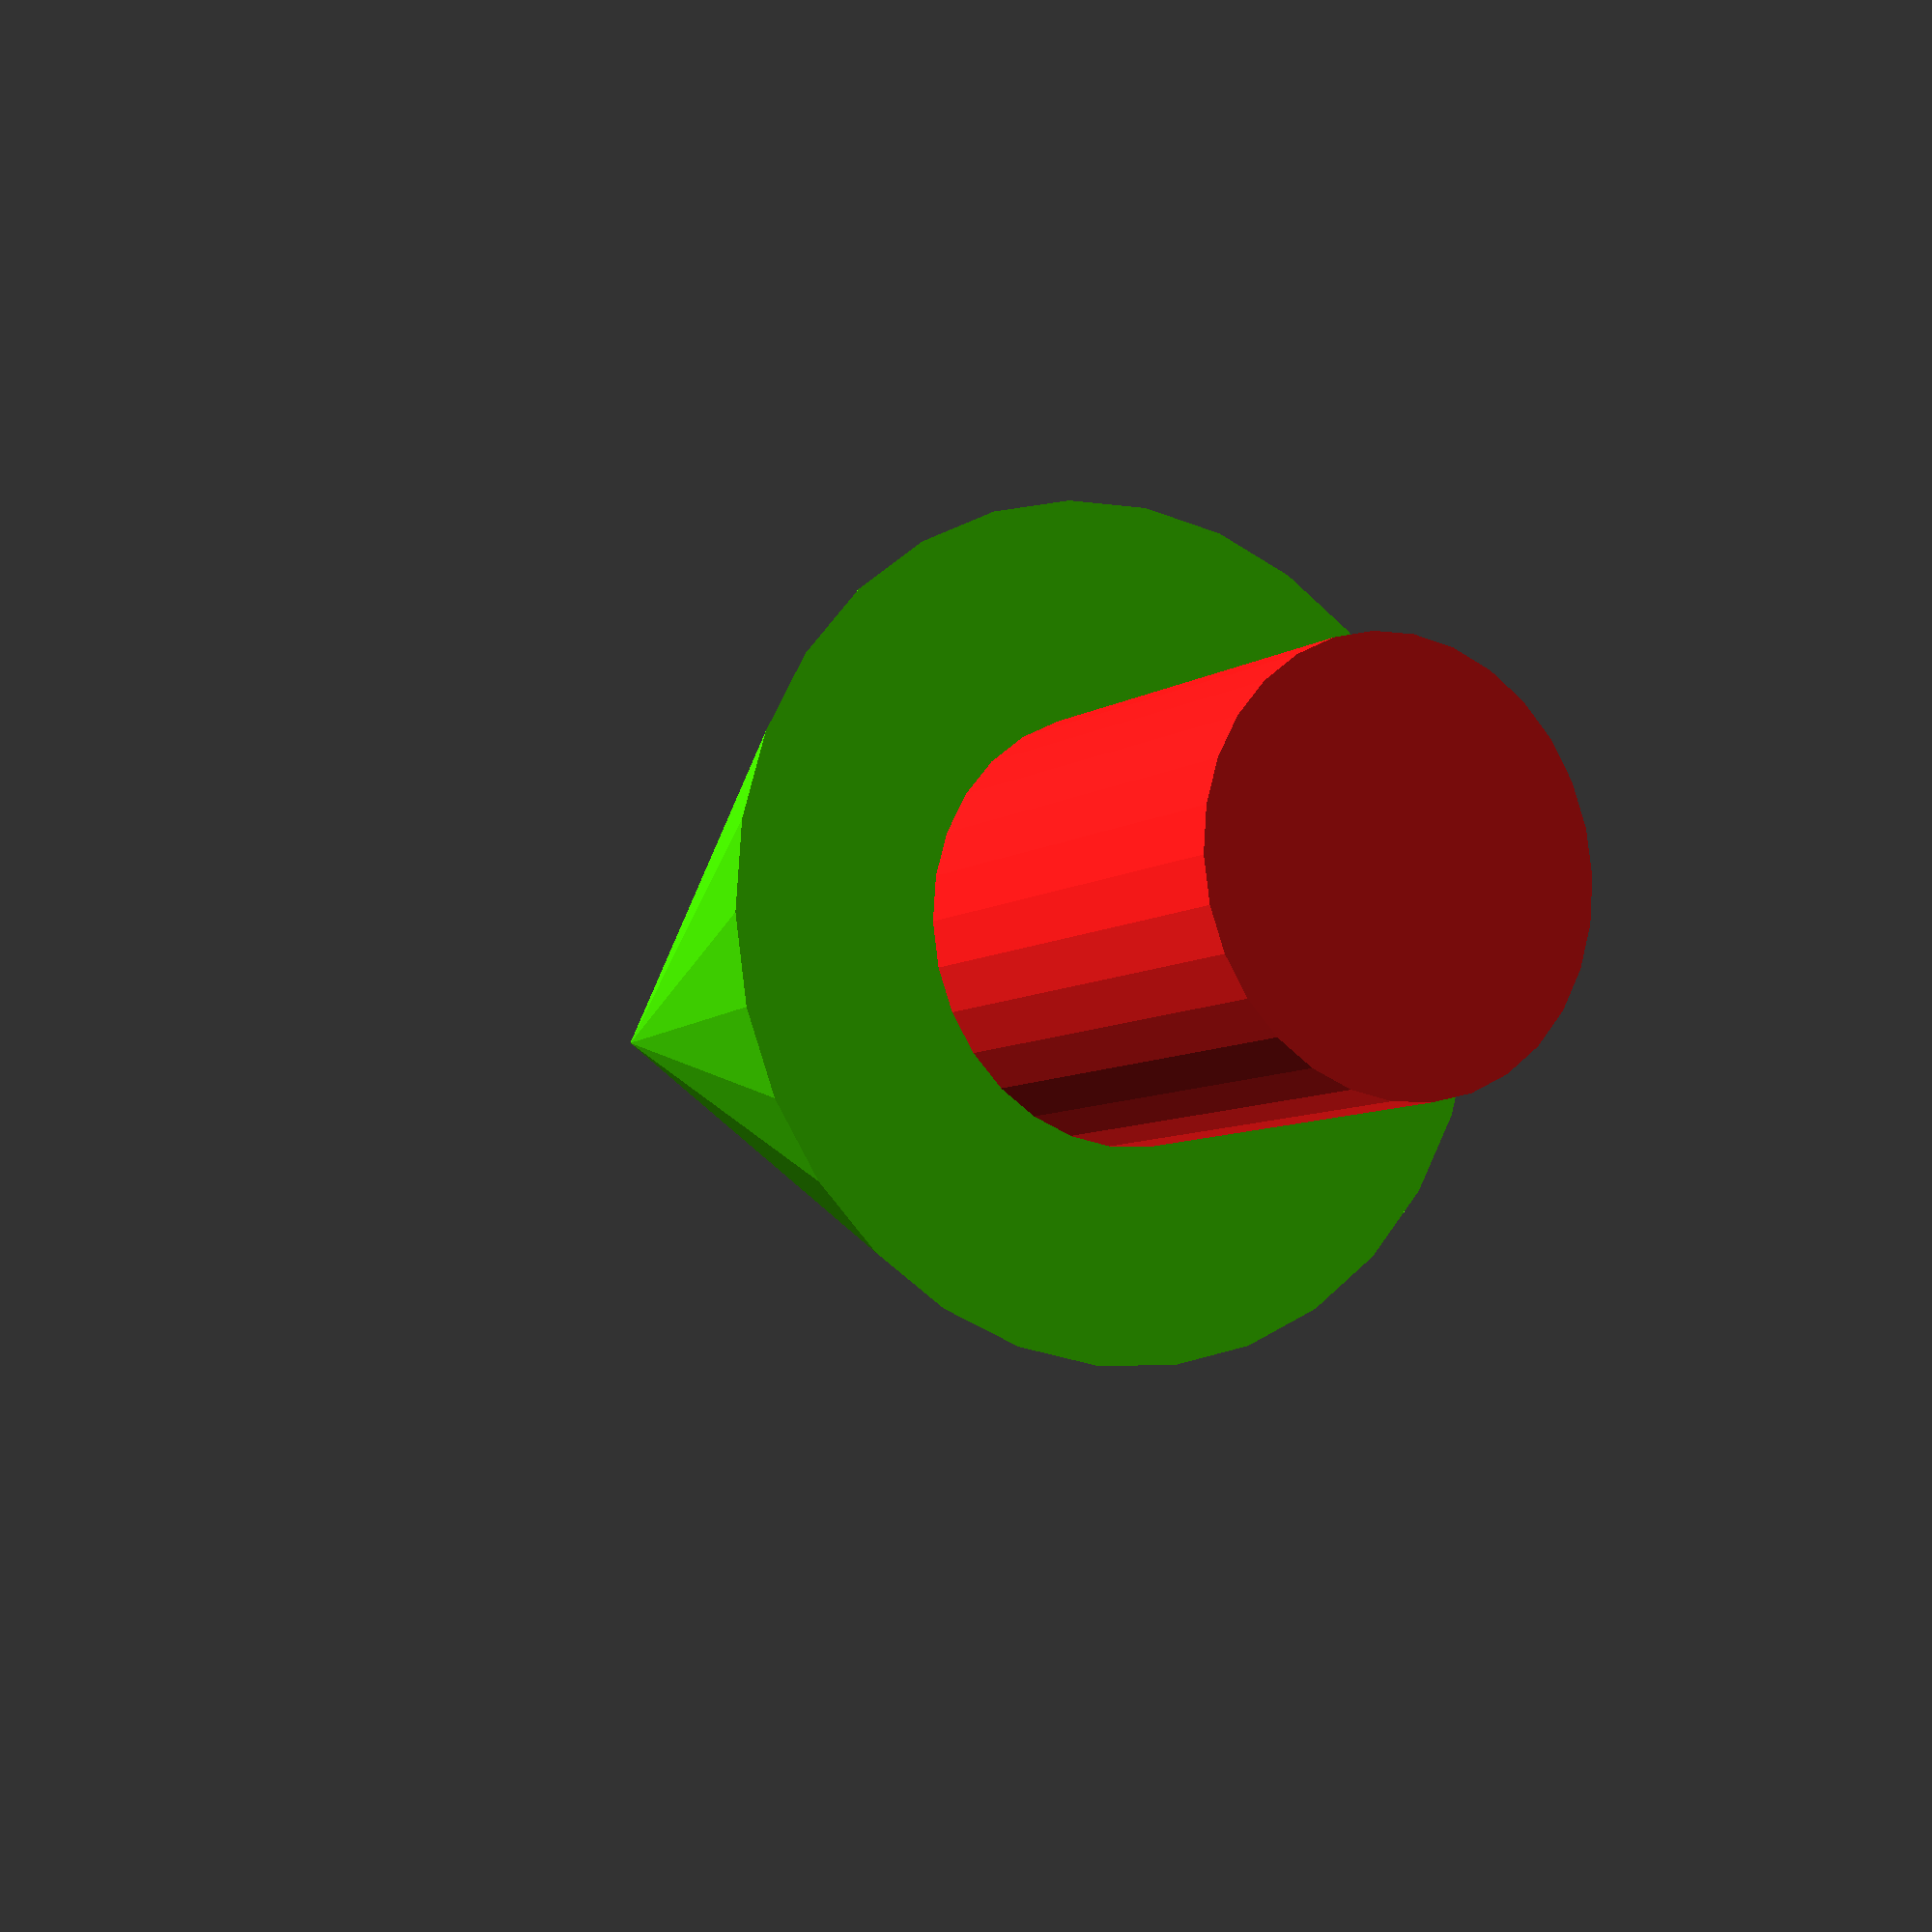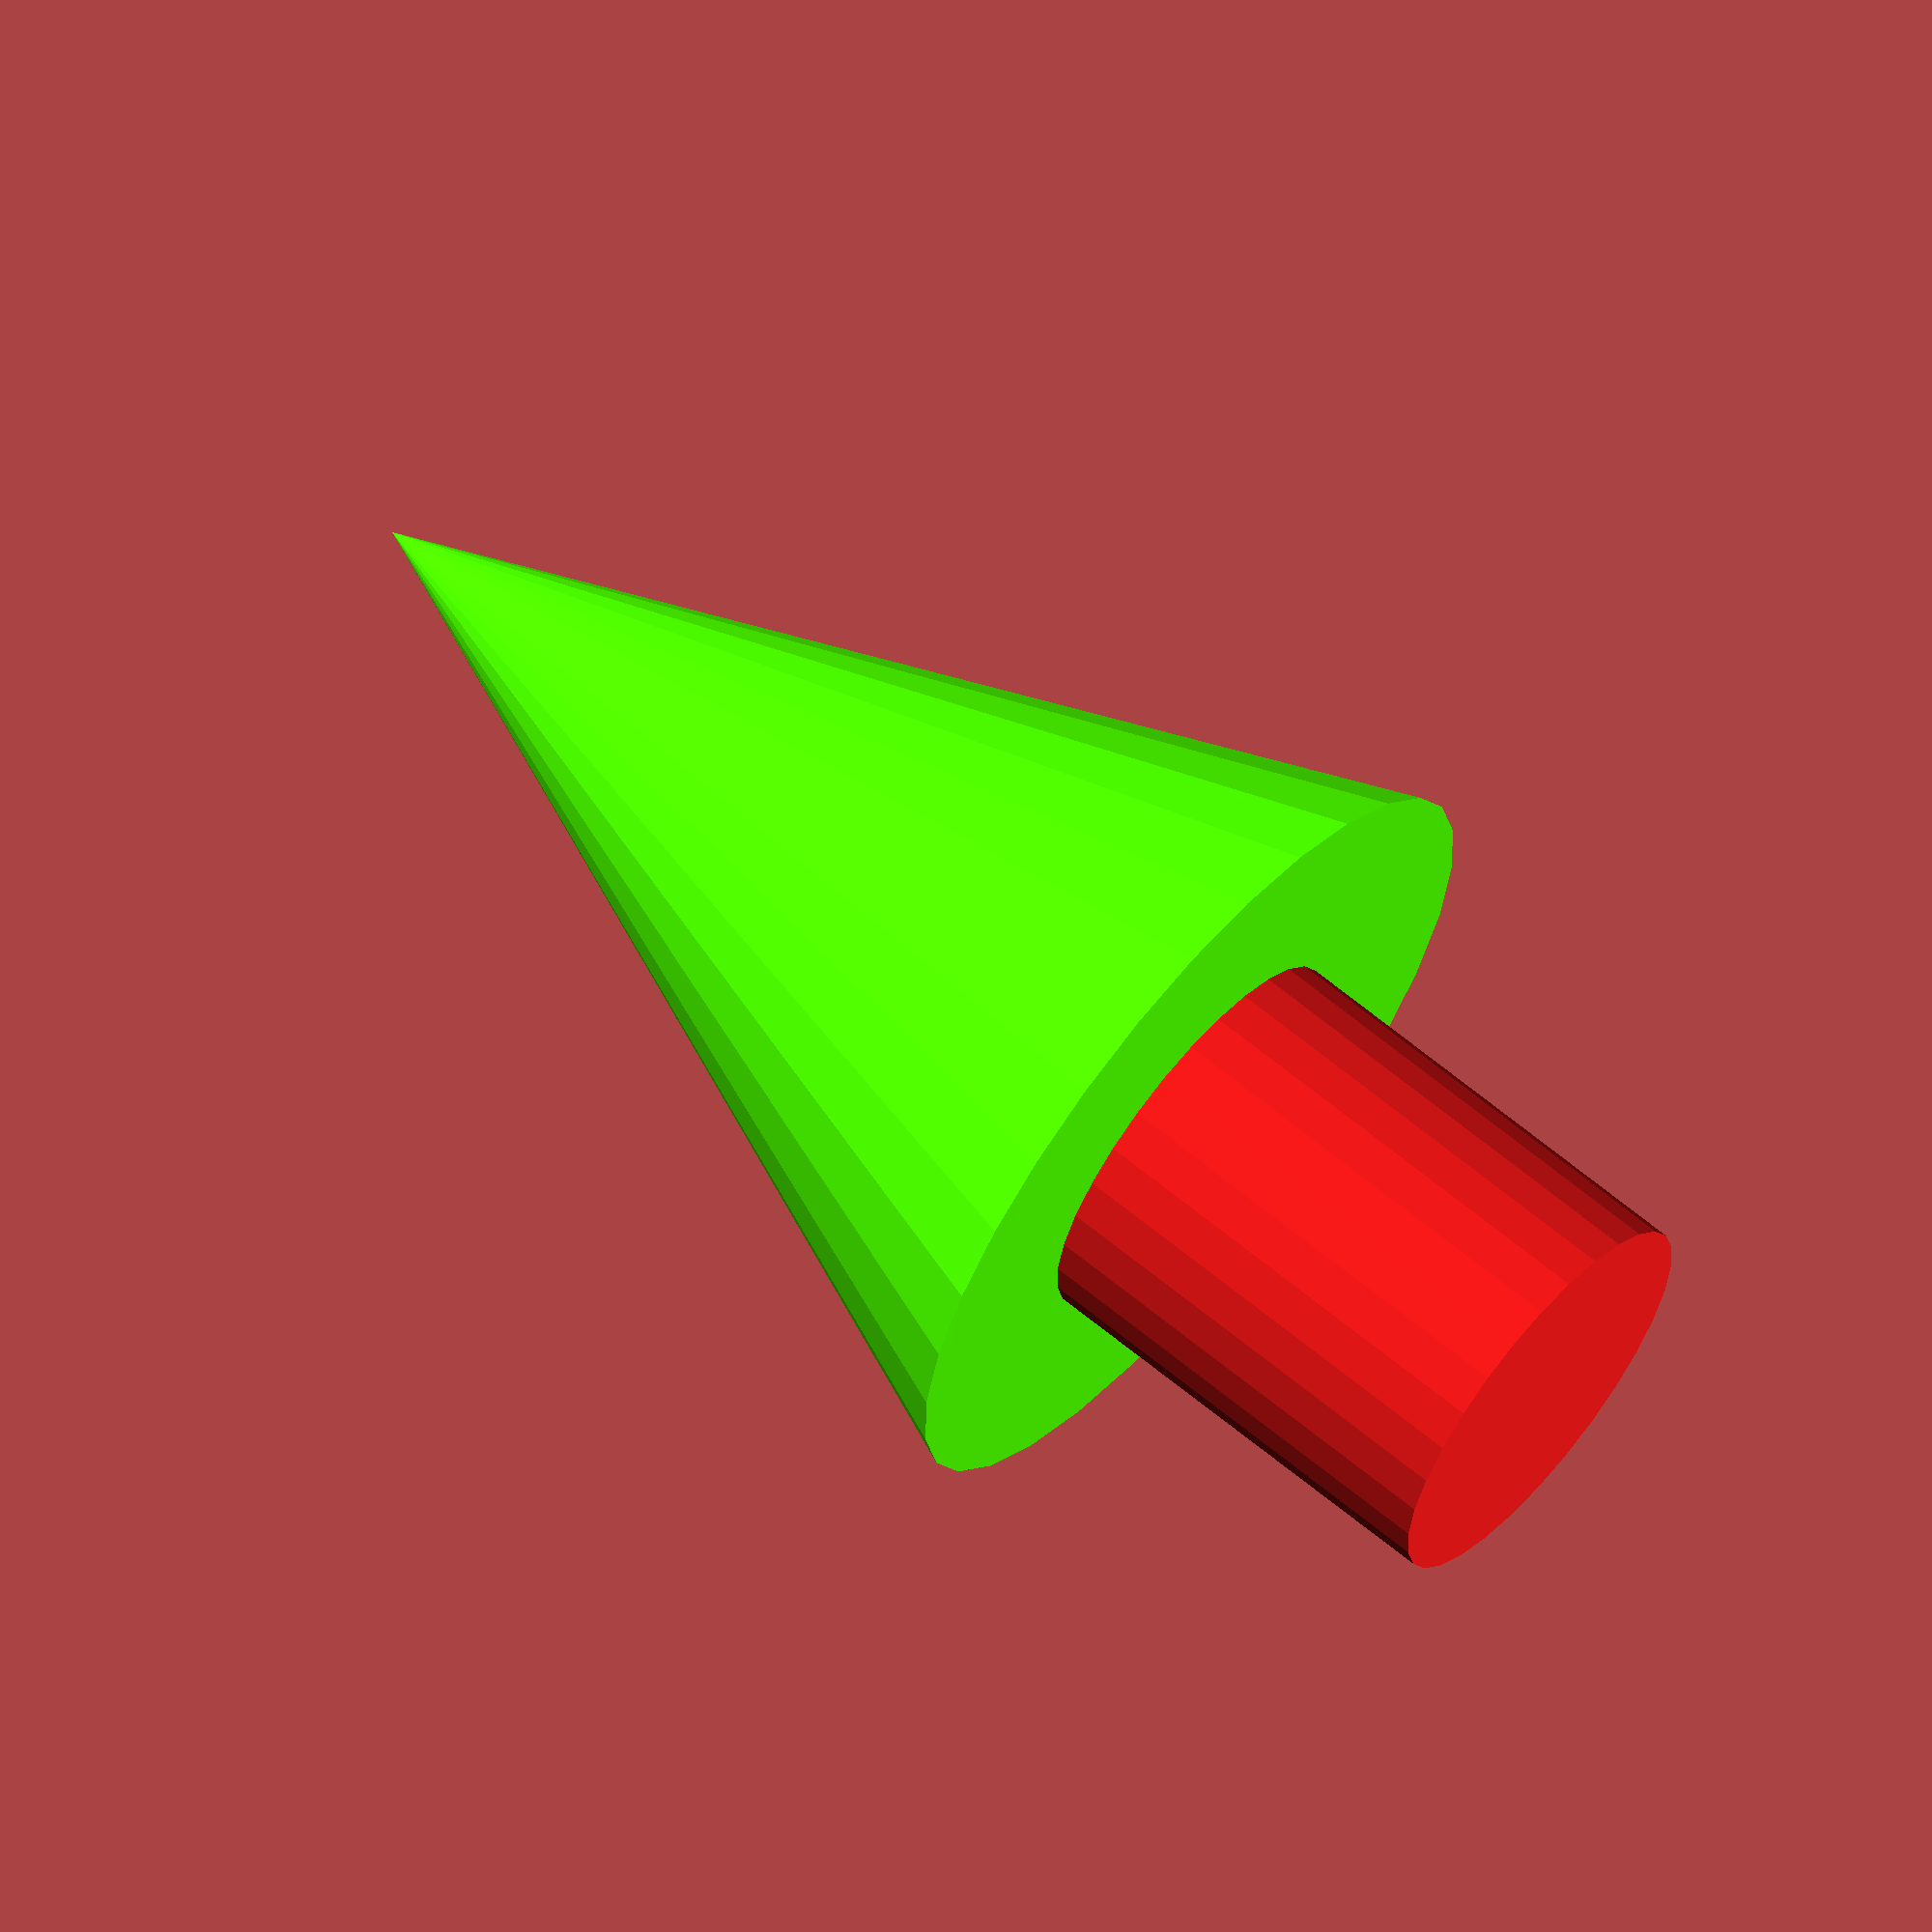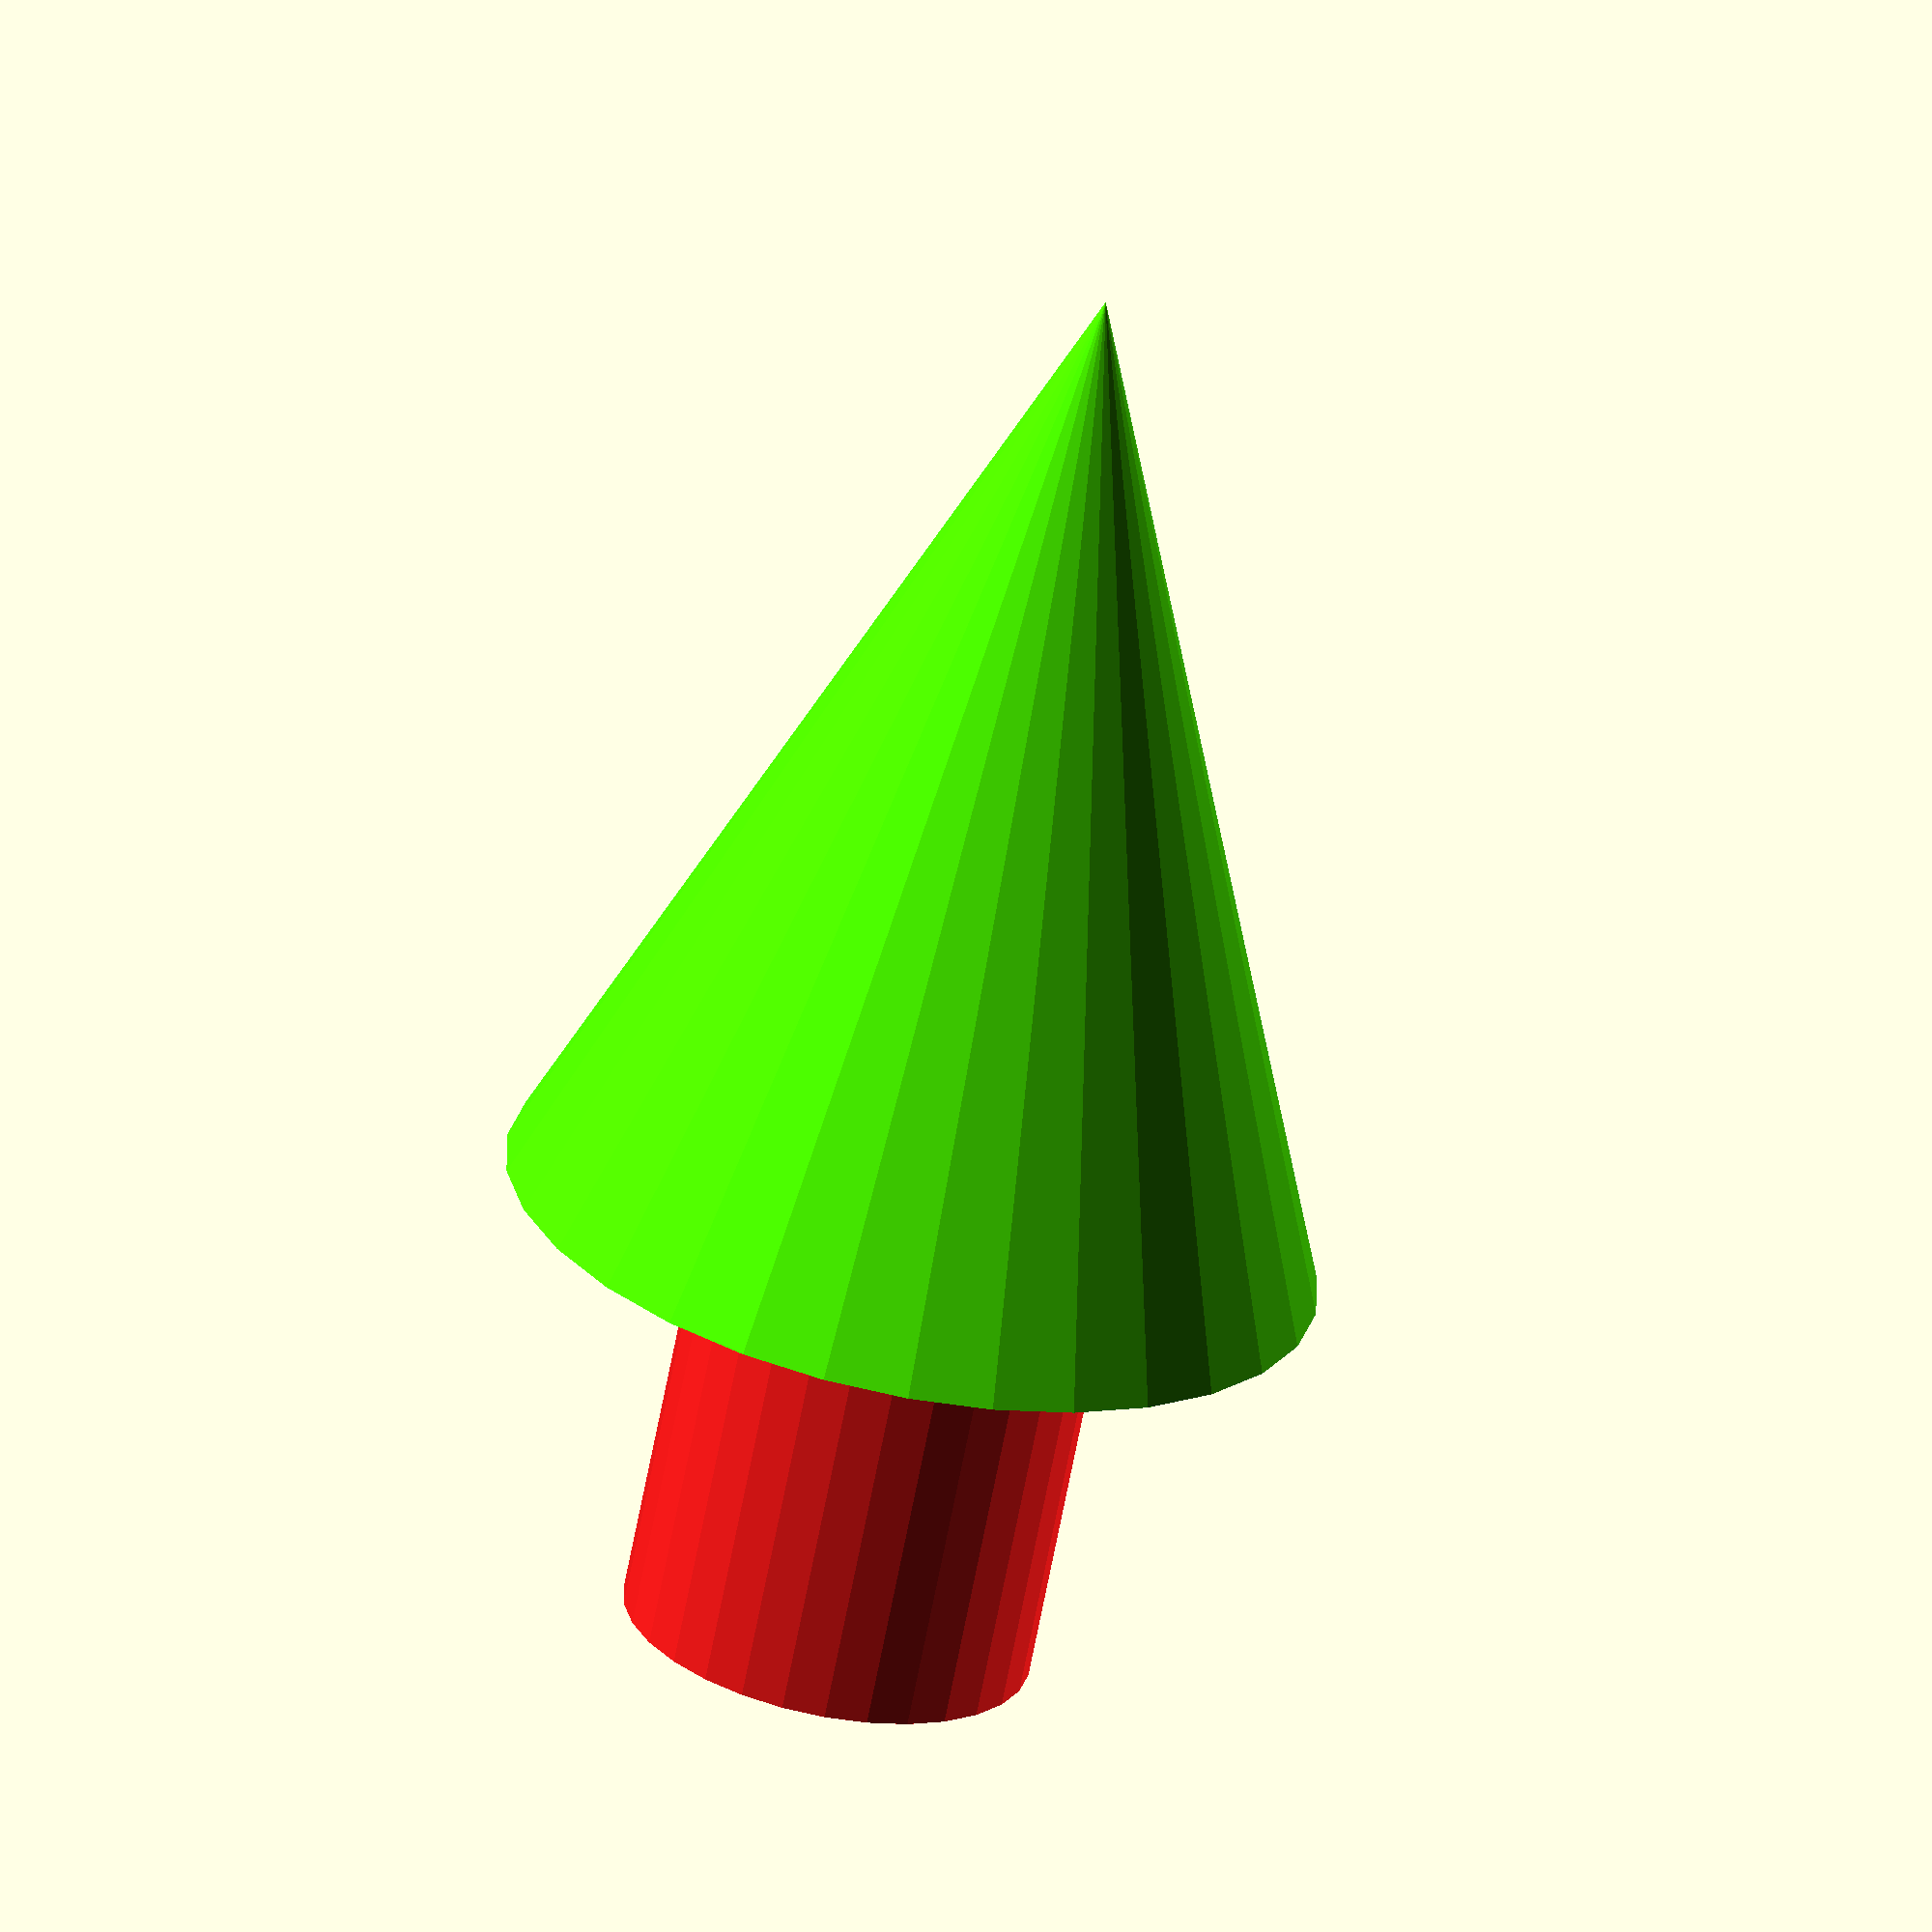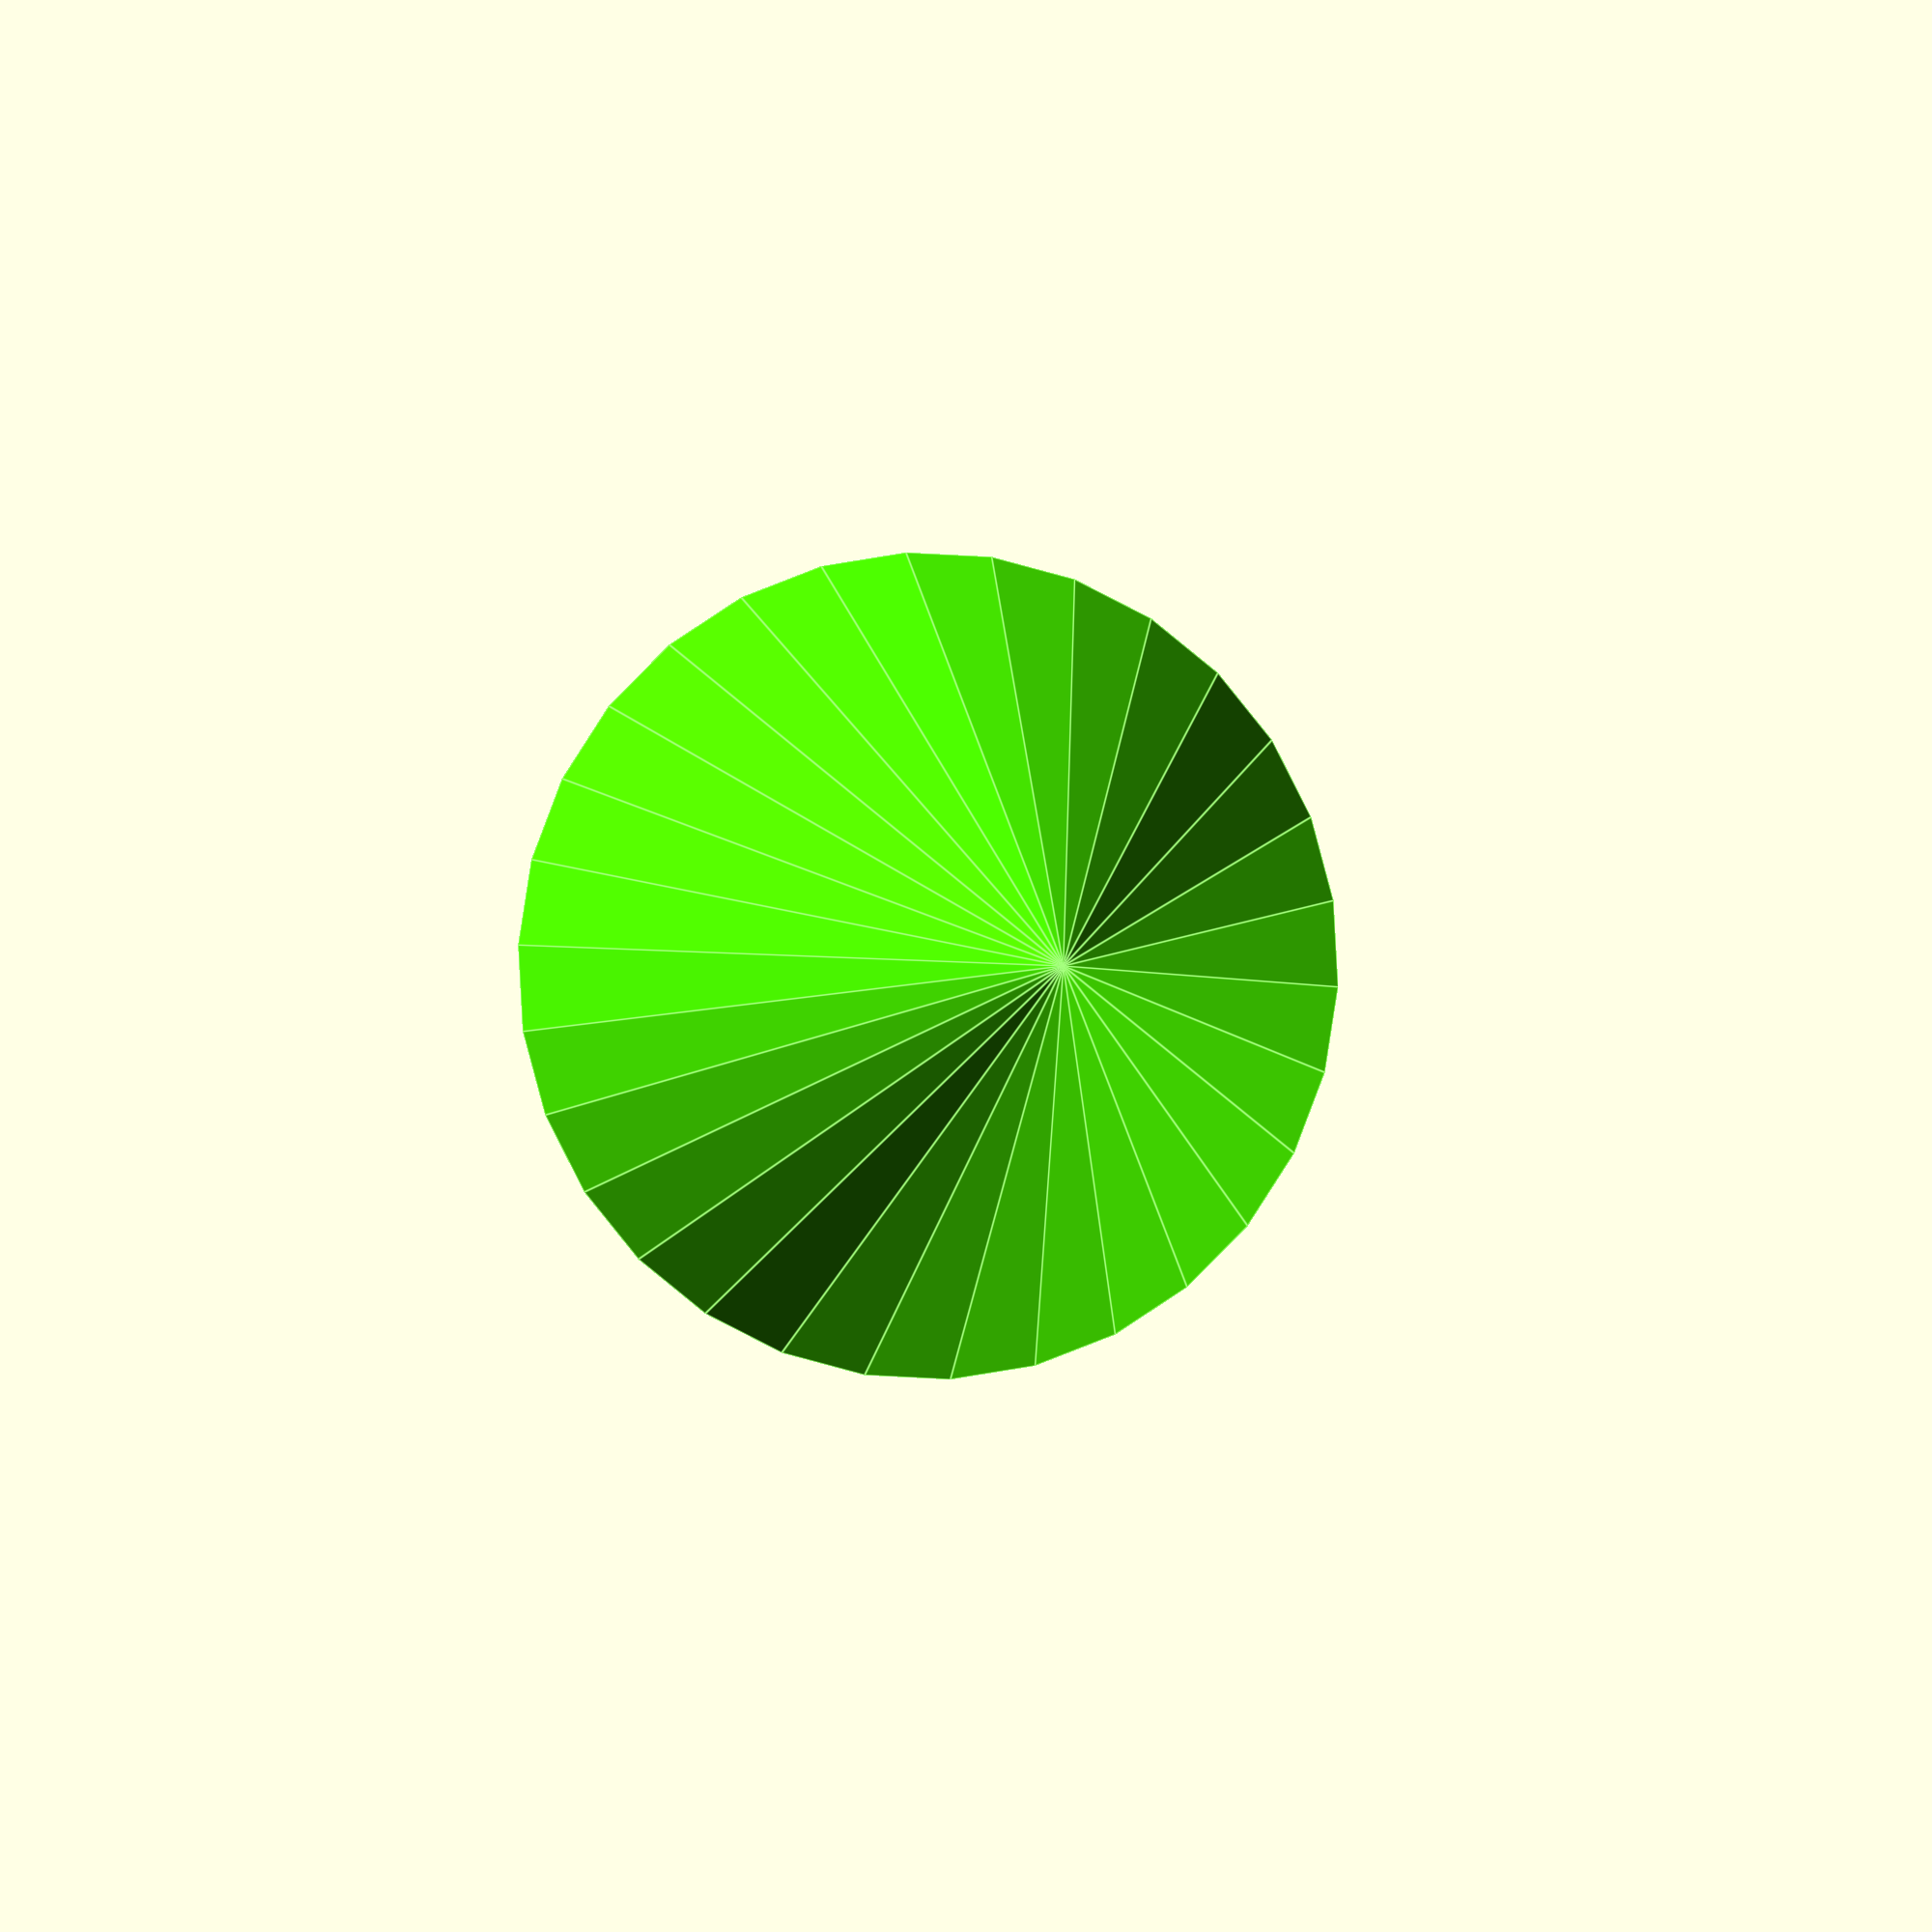
<openscad>
//Loguncov Maxim 21.01.2014

color([0.3,1,0])
cylinder(250,100,0);

color([1,0.1,0.1])
translate([0,0,-110])
cylinder(200,50,50);
</openscad>
<views>
elev=187.8 azim=85.9 roll=30.6 proj=p view=wireframe
elev=294.4 azim=101.2 roll=129.7 proj=o view=wireframe
elev=65.0 azim=54.5 roll=349.2 proj=o view=solid
elev=180.0 azim=146.9 roll=187.5 proj=o view=edges
</views>
